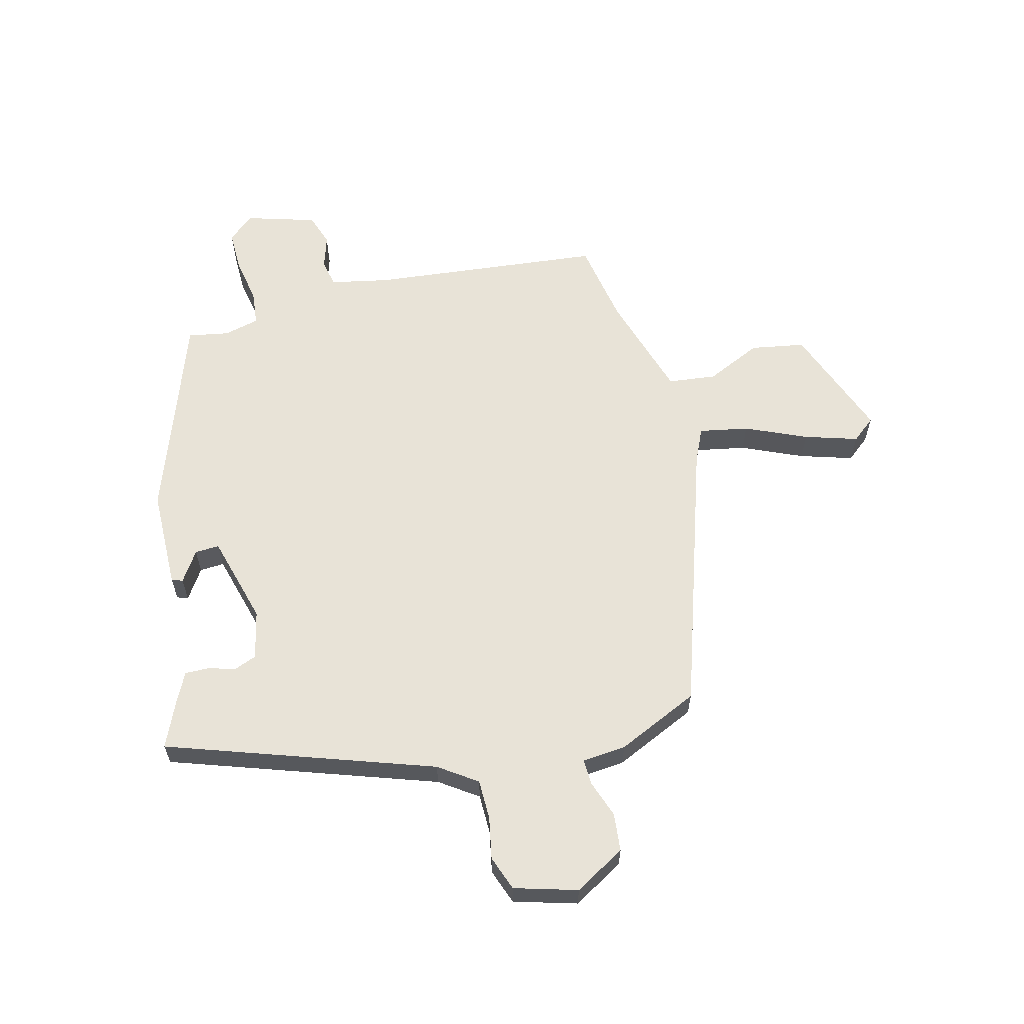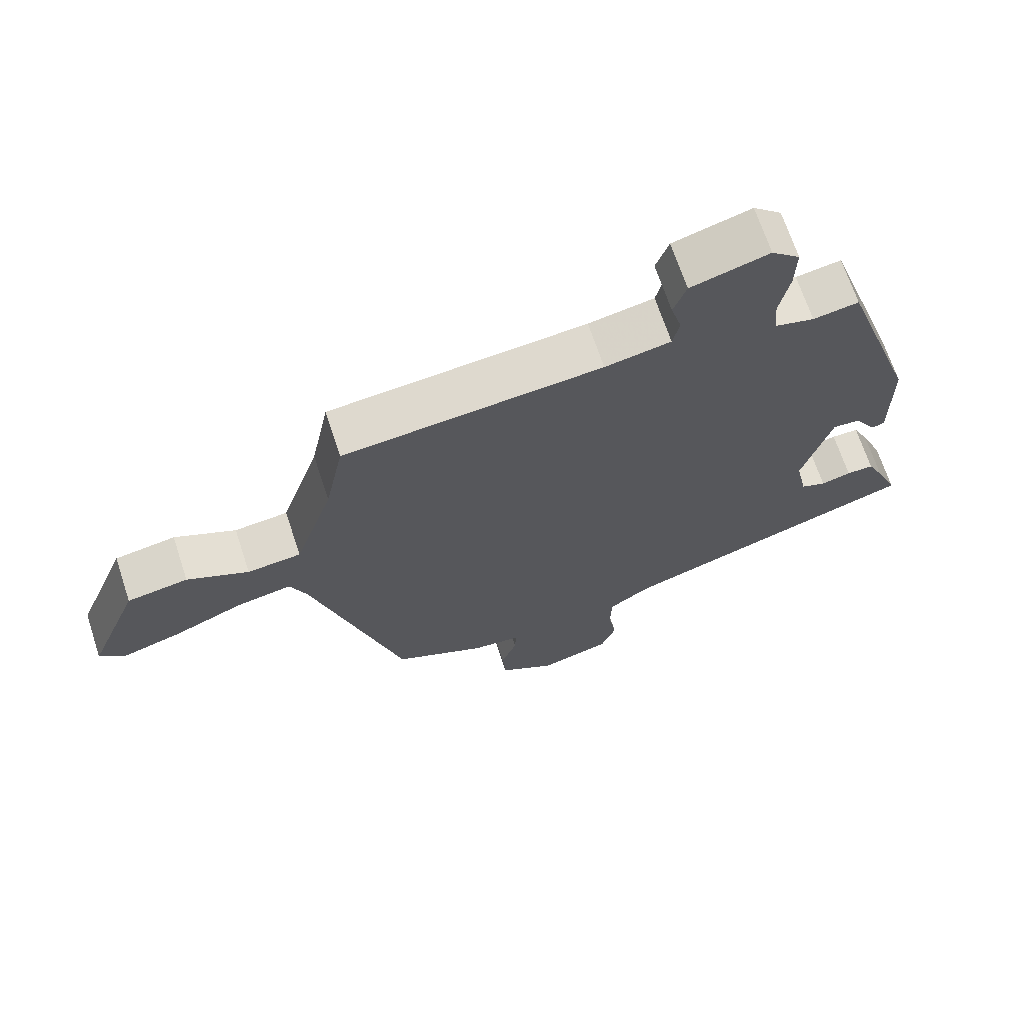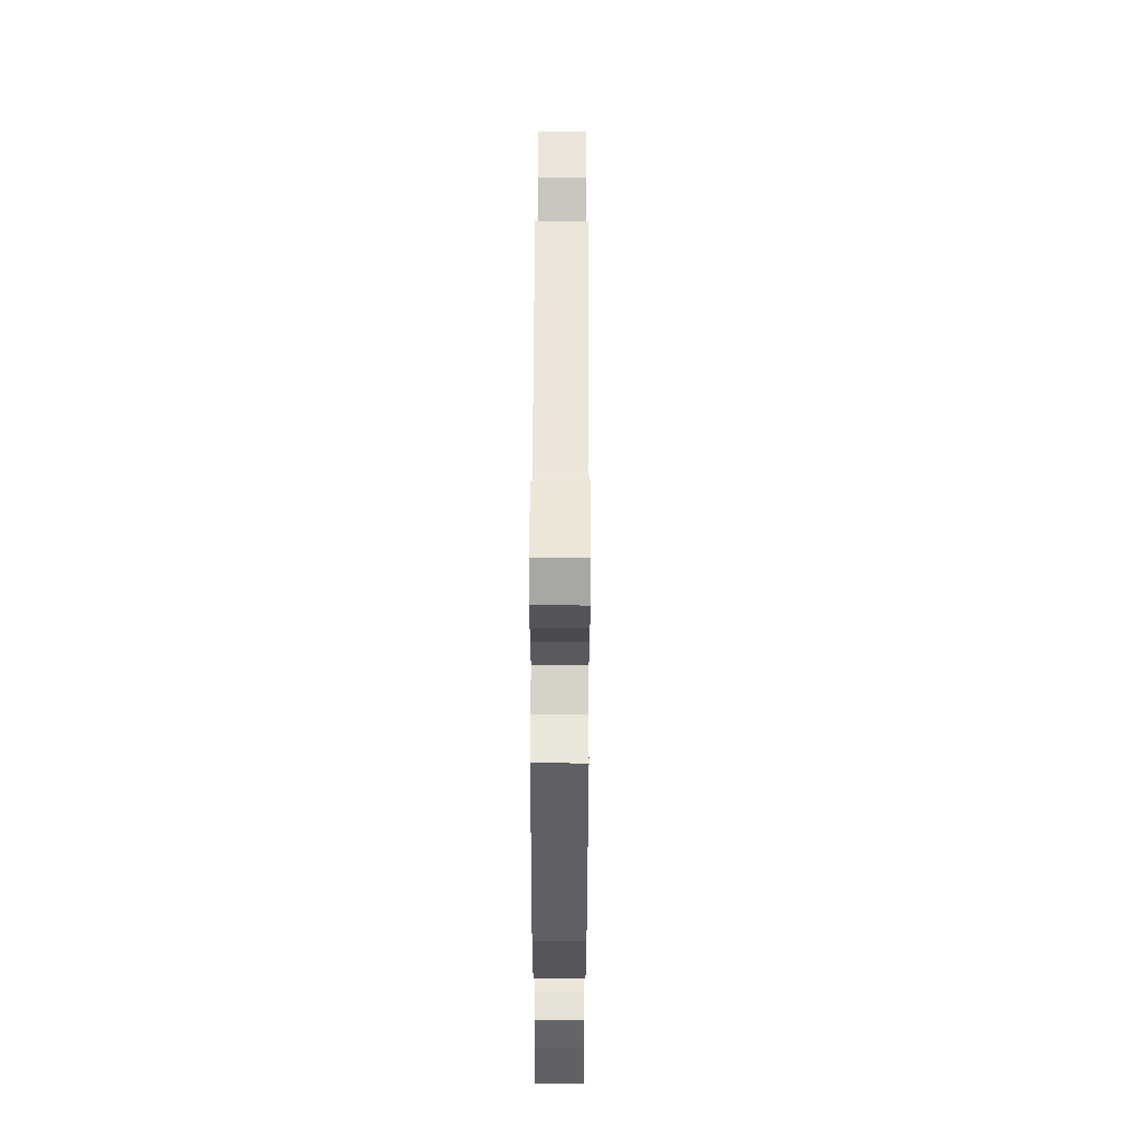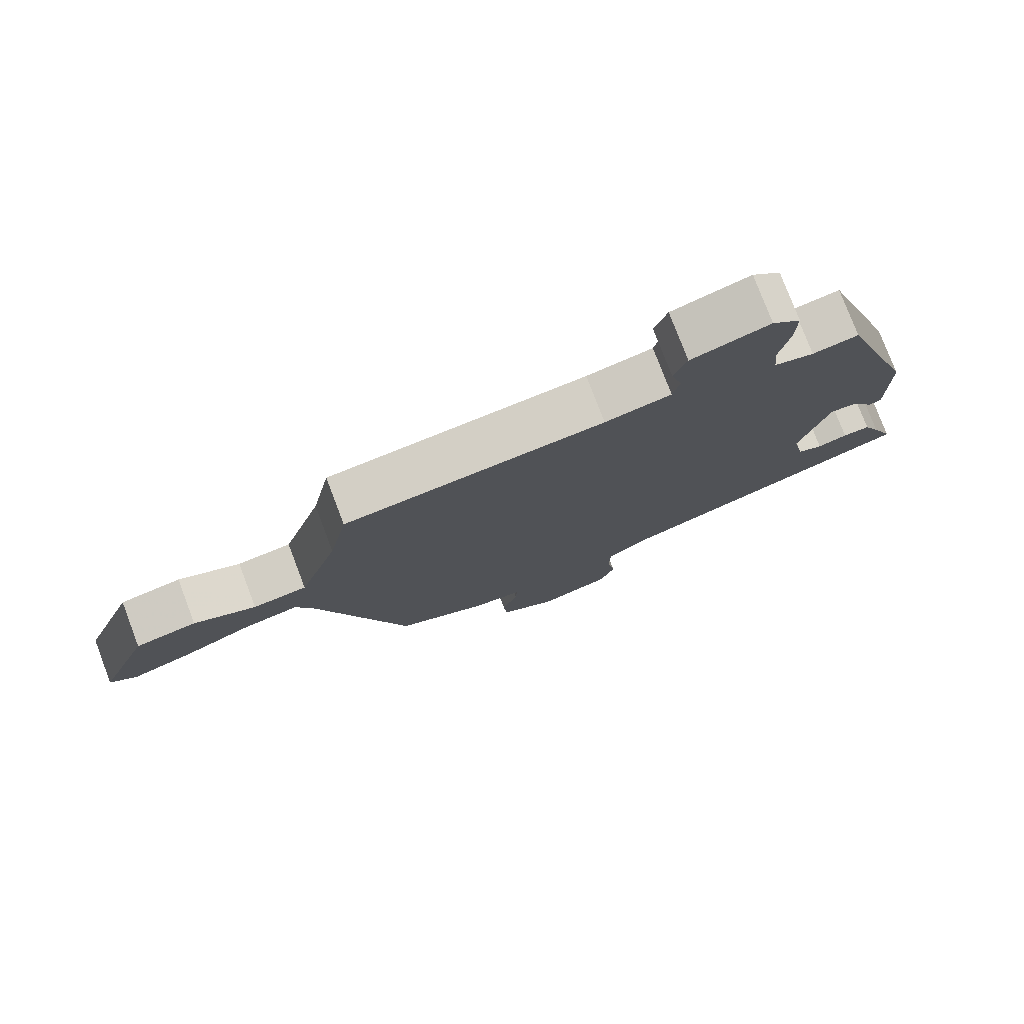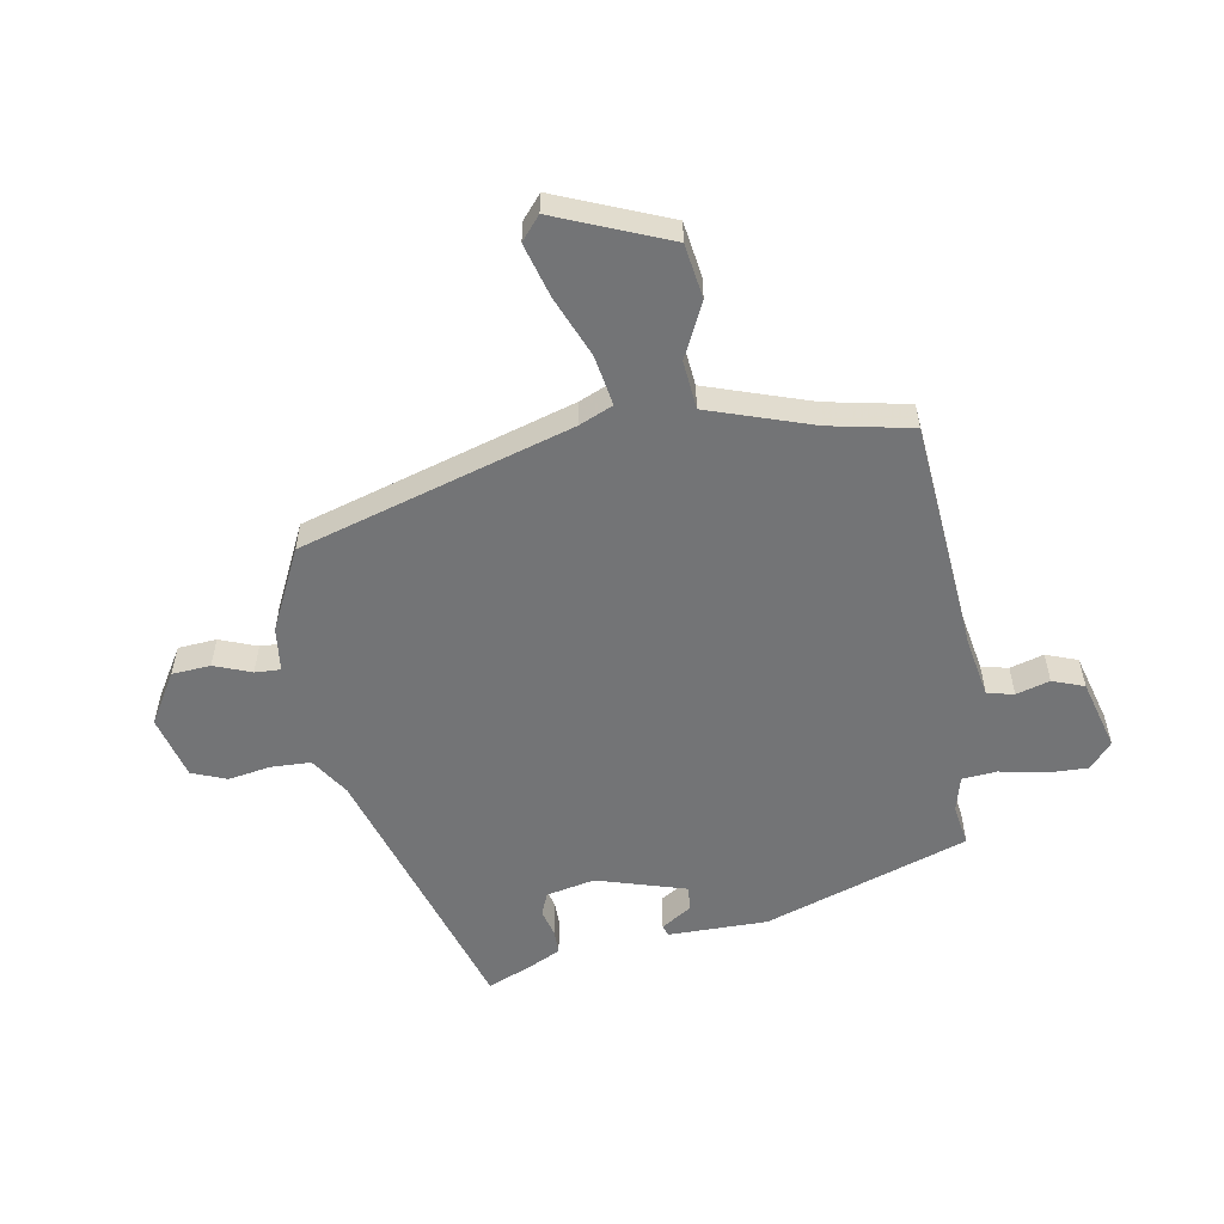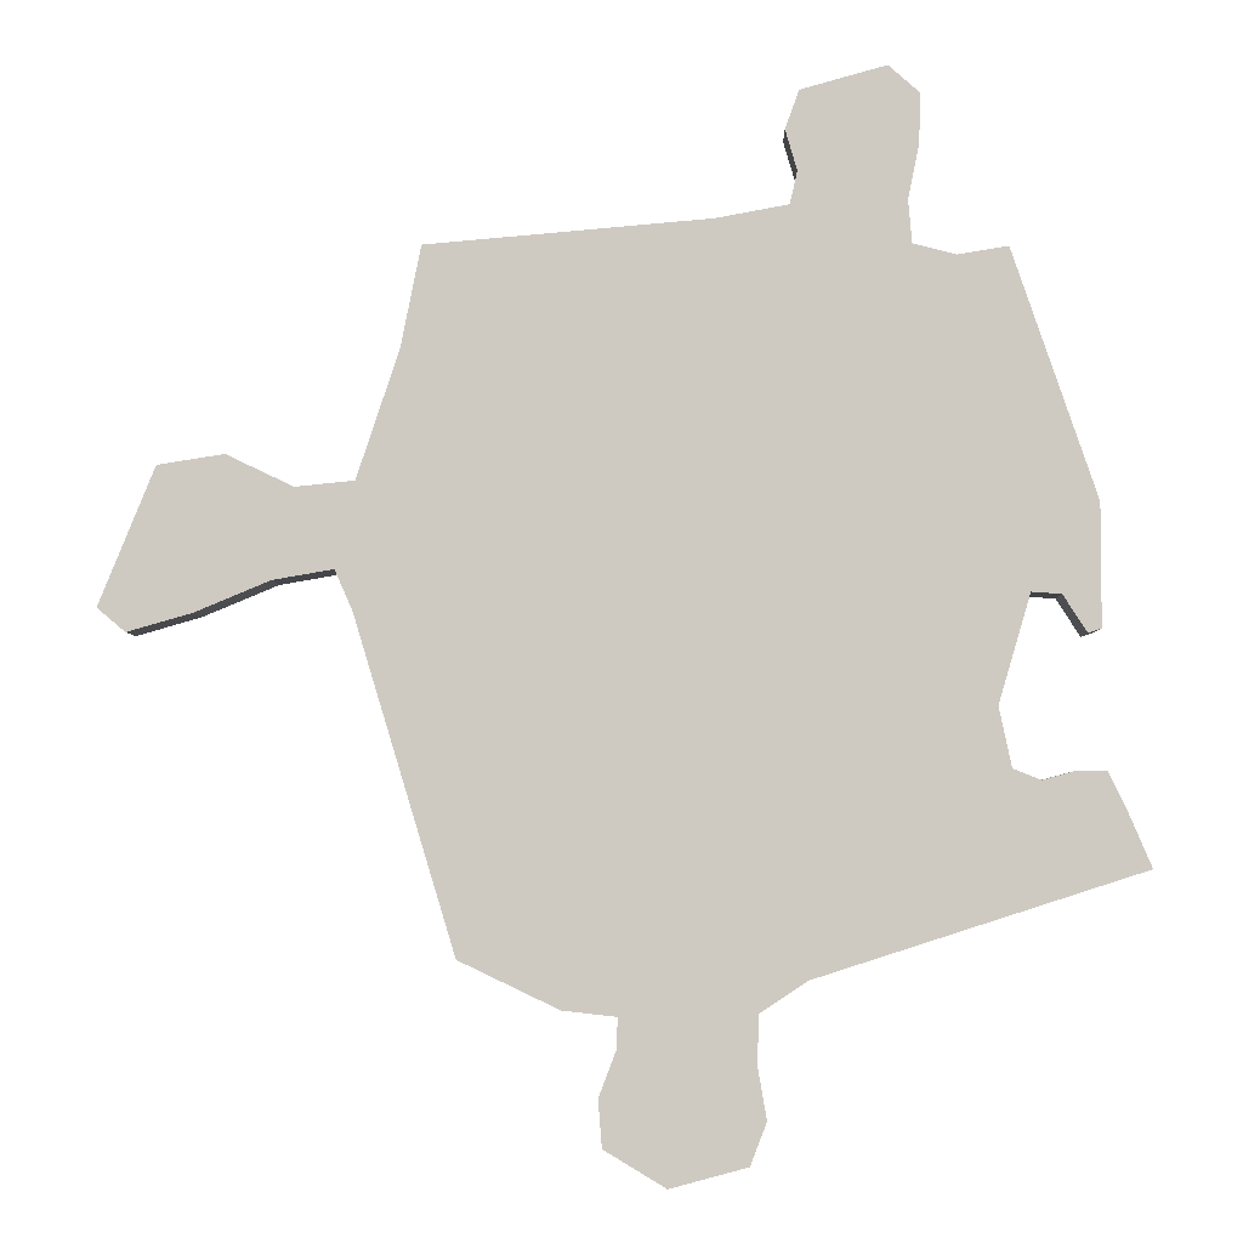
<metadata>
{"format":"obj","ext":"obj","renderer":"f3d","projection":"perspective","resolution":1024,"background":"white","views":[{"elev":61.7,"azim":166.7,"up":"+Y"},{"elev":68.1,"azim":-18.2,"up":"+Z"},{"elev":64.1,"azim":90.2,"up":"+Z"},{"elev":77.6,"azim":-20.8,"up":"+Z"},{"elev":-56.2,"azim":-80.3,"up":"+Y"},{"elev":-4.6,"azim":1.3,"up":"+Z"}]}
</metadata>
<code>
v -0.374 0.07 -0.449
v -0.509 0.07 -0.004
v -0.533 0.07 0.051
v -0.614 0.07 0.037
v -0.715 0.07 -0.005
v -0.802 0.07 -0.03
v -0.84 0.07 0.002
v -0.765 0.07 0.187
v -0.676 0.07 0.201
v -0.586 0.07 0.158
v -0.507 0.07 0.166
v -0.45 0.07 0.338
v -0.423 0.07 0.474
v -0.042 0.07 0.507
v 0.055 0.07 0.525
v 0.065 0.07 0.569
v 0.049 0.07 0.624
v 0.068 0.07 0.676
v 0.183 0.07 0.708
v 0.225 0.07 0.671
v 0.223 0.07 0.604
v 0.208 0.07 0.53
v 0.213 0.07 0.473
v 0.271 0.07 0.458
v 0.338 0.07 0.469
v 0.451 0.07 0.136
v 0.451 0.07 -0.027
v 0.433 0.07 -0.033
v 0.401 0.07 0.017
v 0.361 0.07 0.02
v 0.318 0.07 -0.126
v 0.335 0.07 -0.206
v 0.372 0.07 -0.221
v 0.416 0.07 -0.209
v 0.456 0.07 -0.209
v 0.48 0.07 -0.259
v 0.512 0.07 -0.334
v 0.074 0.07 -0.475
v 0.011 0.07 -0.517
v 0.009 0.07 -0.582
v 0.021 0.07 -0.652
v -0.001 0.07 -0.709
v -0.105 0.07 -0.737
v -0.188 0.07 -0.687
v -0.193 0.07 -0.624
v -0.17 0.07 -0.563
v -0.168 0.07 -0.521
v -0.24 0.07 -0.513
v -0.374 0 -0.449
v -0.509 0 -0.004
v -0.533 0 0.051
v -0.614 0 0.037
v -0.715 0 -0.005
v -0.802 0 -0.03
v -0.84 0 0.002
v -0.765 0 0.187
v -0.676 0 0.201
v -0.586 0 0.158
v -0.507 0 0.166
v -0.45 0 0.338
v -0.423 0 0.474
v -0.042 0 0.507
v 0.055 0 0.525
v 0.065 0 0.569
v 0.049 0 0.624
v 0.068 0 0.676
v 0.183 0 0.708
v 0.225 0 0.671
v 0.223 0 0.604
v 0.208 0 0.53
v 0.213 0 0.473
v 0.271 0 0.458
v 0.338 0 0.469
v 0.451 0 0.136
v 0.451 0 -0.027
v 0.433 0 -0.033
v 0.401 0 0.017
v 0.361 0 0.02
v 0.318 0 -0.126
v 0.335 0 -0.206
v 0.372 0 -0.221
v 0.416 0 -0.209
v 0.456 0 -0.209
v 0.48 0 -0.259
v 0.512 0 -0.334
v 0.074 0 -0.475
v 0.011 0 -0.517
v 0.009 0 -0.582
v 0.021 0 -0.652
v -0.001 0 -0.709
v -0.105 0 -0.737
v -0.188 0 -0.687
v -0.193 0 -0.624
v -0.17 0 -0.563
v -0.168 0 -0.521
v -0.24 0 -0.513
f 47 48 1 2
f 44 45 46
f 43 44 46
f 42 43 46
f 41 42 46
f 40 41 46
f 39 40 46 47
f 47 2 3
f 39 47 3
f 38 39 3
f 36 37 38
f 35 36 38
f 34 35 38
f 33 34 38
f 32 33 38 3
f 27 28 29
f 26 27 29
f 25 26 29
f 24 25 29
f 23 24 29 30
f 20 21 22
f 19 20 22
f 18 19 22
f 17 18 22
f 16 17 22
f 15 16 22 23
f 23 30 31
f 15 23 31
f 14 15 31
f 8 9 10
f 7 8 10
f 6 7 10
f 5 6 10
f 4 5 10
f 3 4 10 11
f 32 3 11 12
f 14 31 32
f 13 14 32
f 12 13 32
f 50 49 96 95
f 94 93 92
f 94 92 91
f 94 91 90
f 94 90 89
f 94 89 88
f 95 94 88 87
f 51 50 95
f 51 95 87
f 51 87 86
f 86 85 84
f 86 84 83
f 86 83 82
f 86 82 81
f 51 86 81 80
f 77 76 75
f 77 75 74
f 77 74 73
f 77 73 72
f 78 77 72 71
f 70 69 68
f 70 68 67
f 70 67 66
f 70 66 65
f 70 65 64
f 71 70 64 63
f 79 78 71
f 79 71 63
f 79 63 62
f 58 57 56
f 58 56 55
f 58 55 54
f 58 54 53
f 58 53 52
f 59 58 52 51
f 60 59 51 80
f 80 79 62
f 80 62 61
f 80 61 60
f 1 49 50 2
f 2 50 51 3
f 3 51 52 4
f 4 52 53 5
f 5 53 54 6
f 6 54 55 7
f 7 55 56 8
f 8 56 57 9
f 9 57 58 10
f 10 58 59 11
f 11 59 60 12
f 12 60 61 13
f 13 61 62 14
f 14 62 63 15
f 15 63 64 16
f 16 64 65 17
f 17 65 66 18
f 18 66 67 19
f 19 67 68 20
f 20 68 69 21
f 21 69 70 22
f 22 70 71 23
f 23 71 72 24
f 24 72 73 25
f 25 73 74 26
f 26 74 75 27
f 27 75 76 28
f 28 76 77 29
f 29 77 78 30
f 30 78 79 31
f 31 79 80 32
f 32 80 81 33
f 33 81 82 34
f 34 82 83 35
f 35 83 84 36
f 36 84 85 37
f 37 85 86 38
f 38 86 87 39
f 39 87 88 40
f 40 88 89 41
f 41 89 90 42
f 42 90 91 43
f 43 91 92 44
f 44 92 93 45
f 45 93 94 46
f 46 94 95 47
f 47 95 96 48
f 48 96 49 1

</code>
